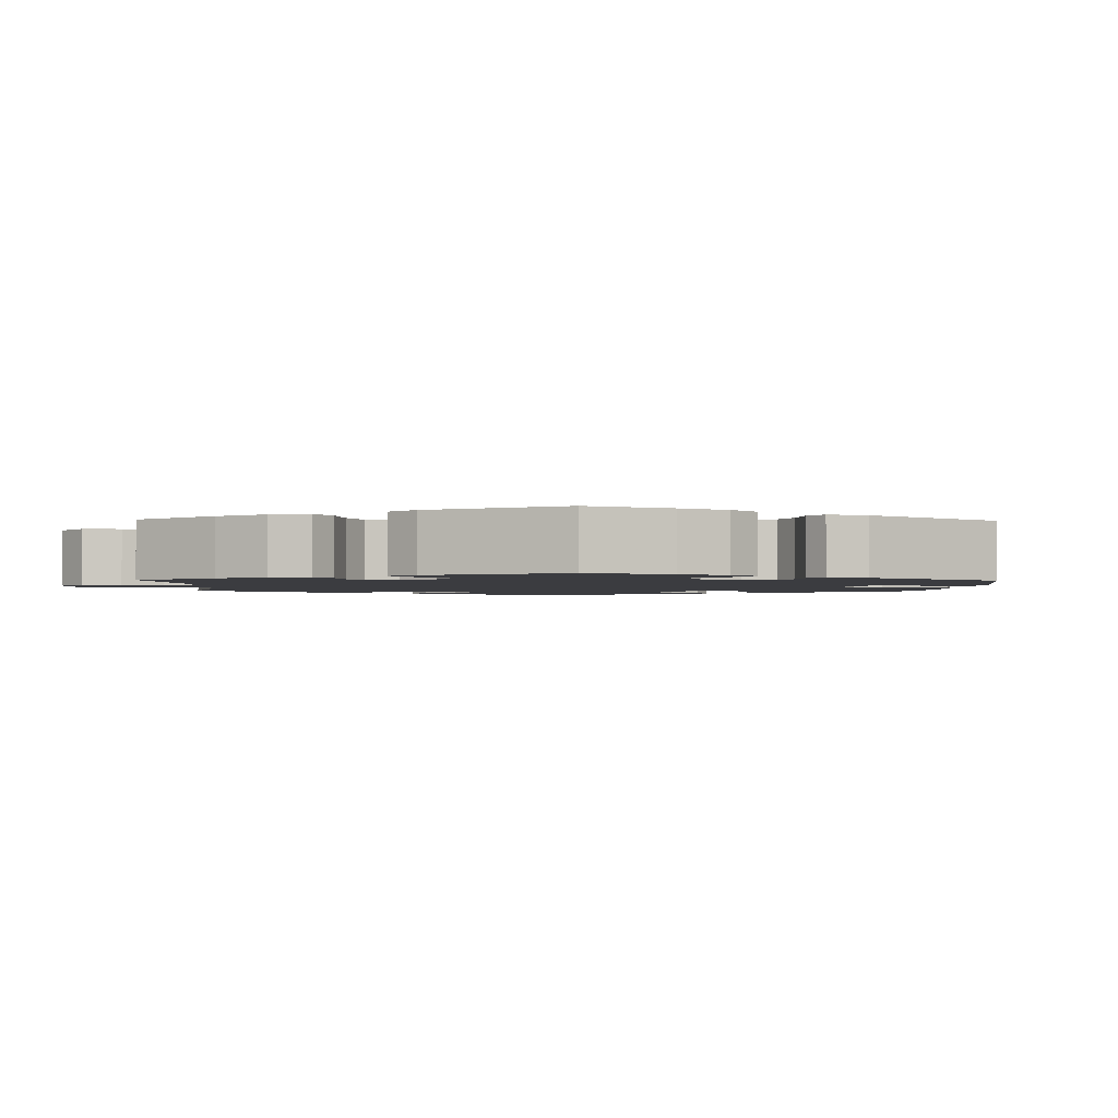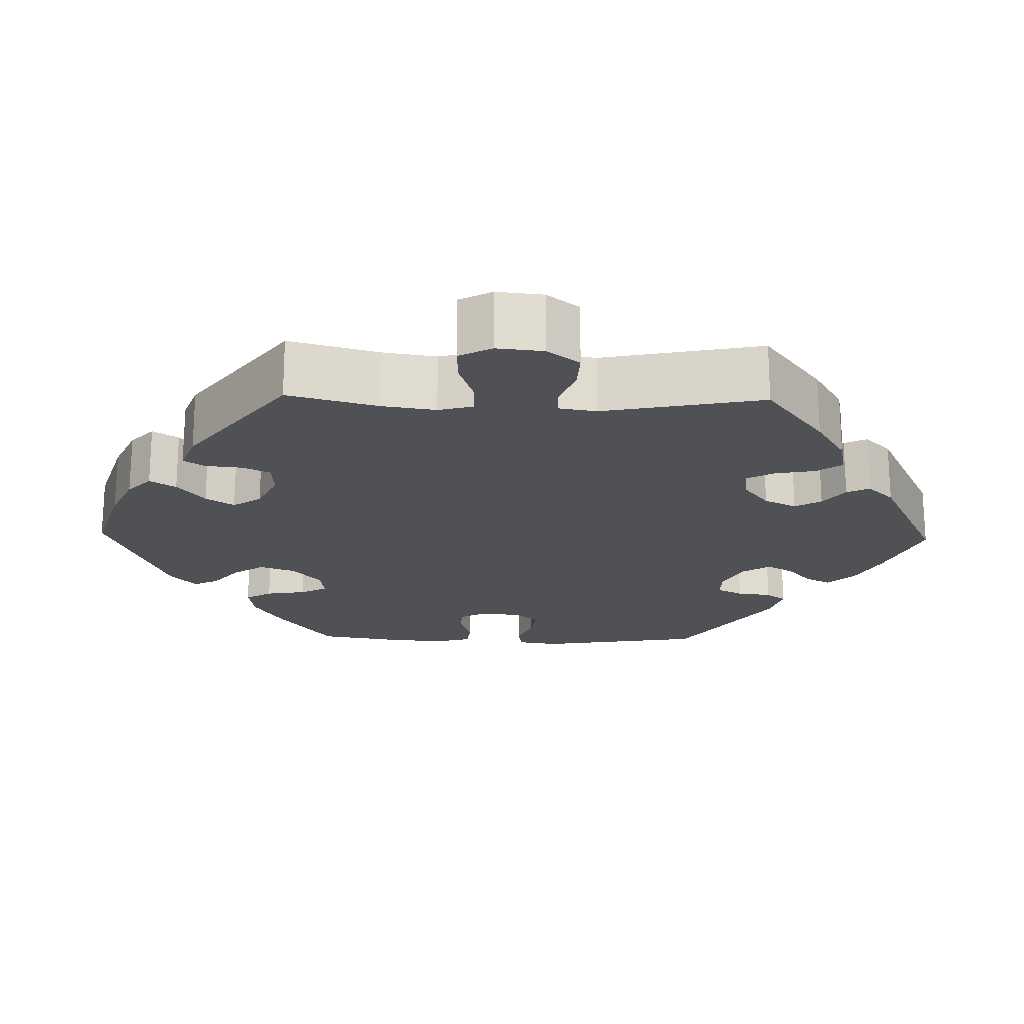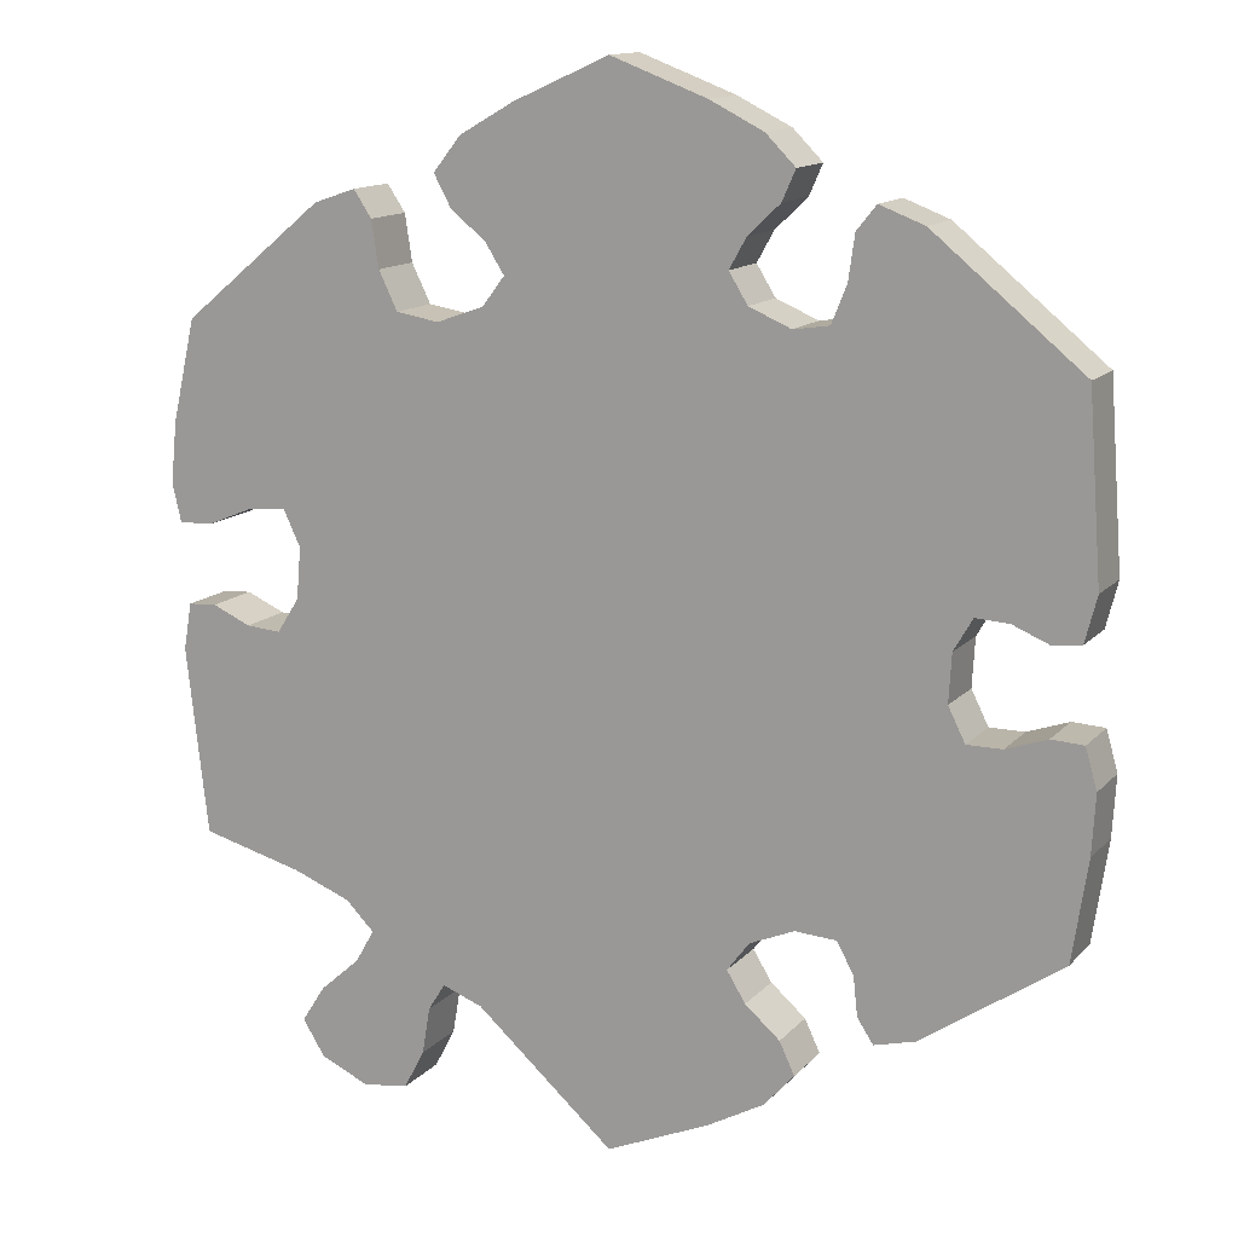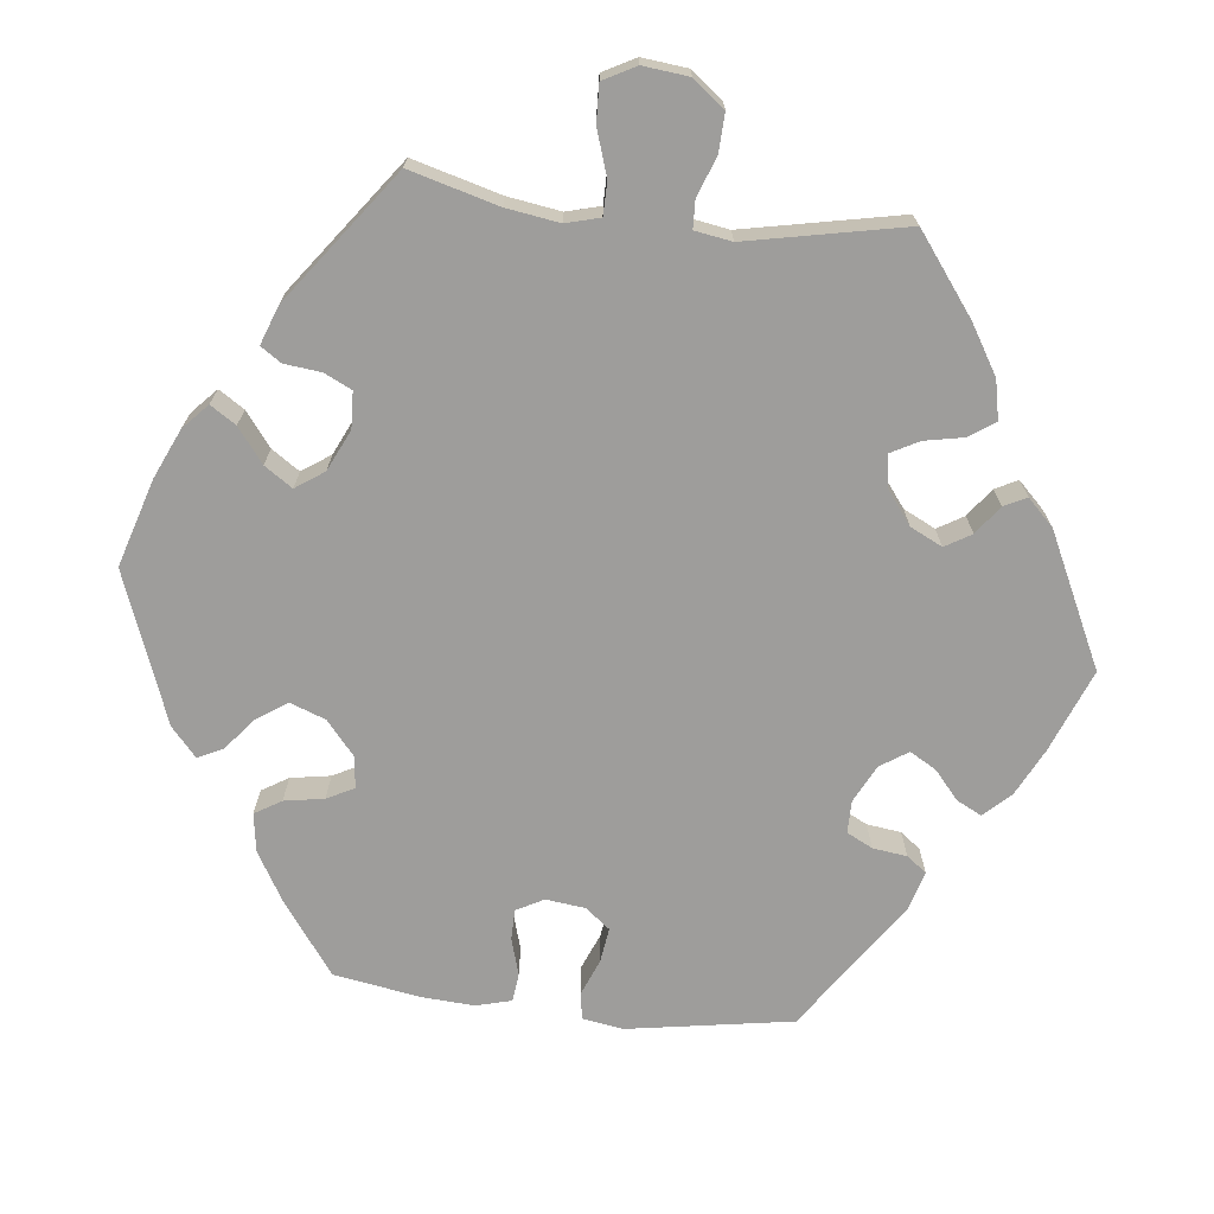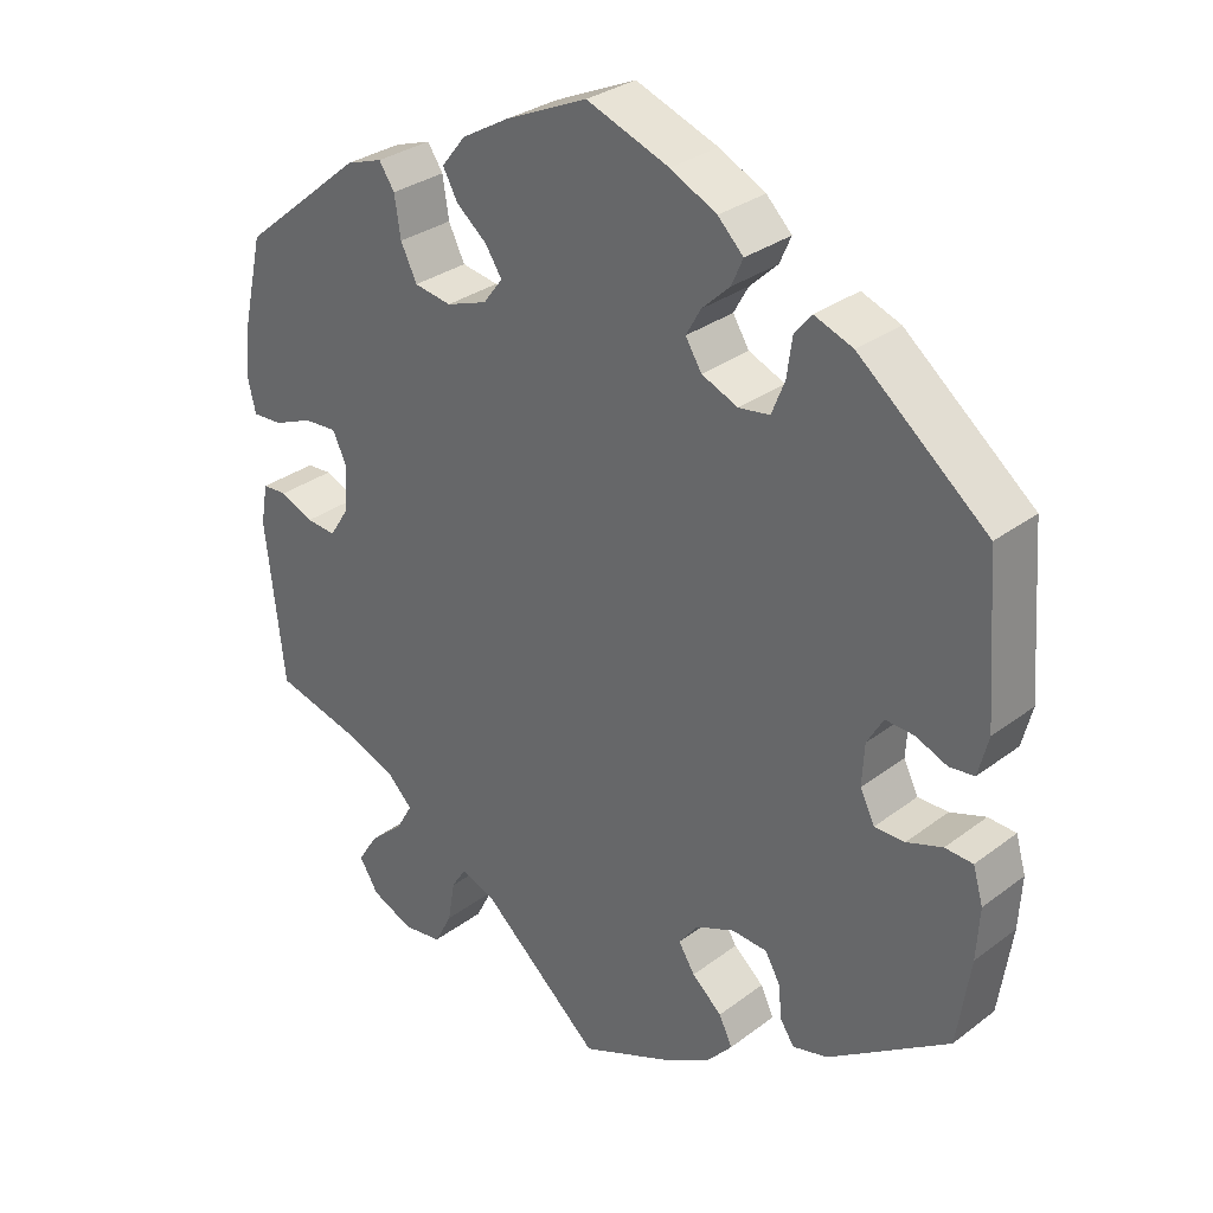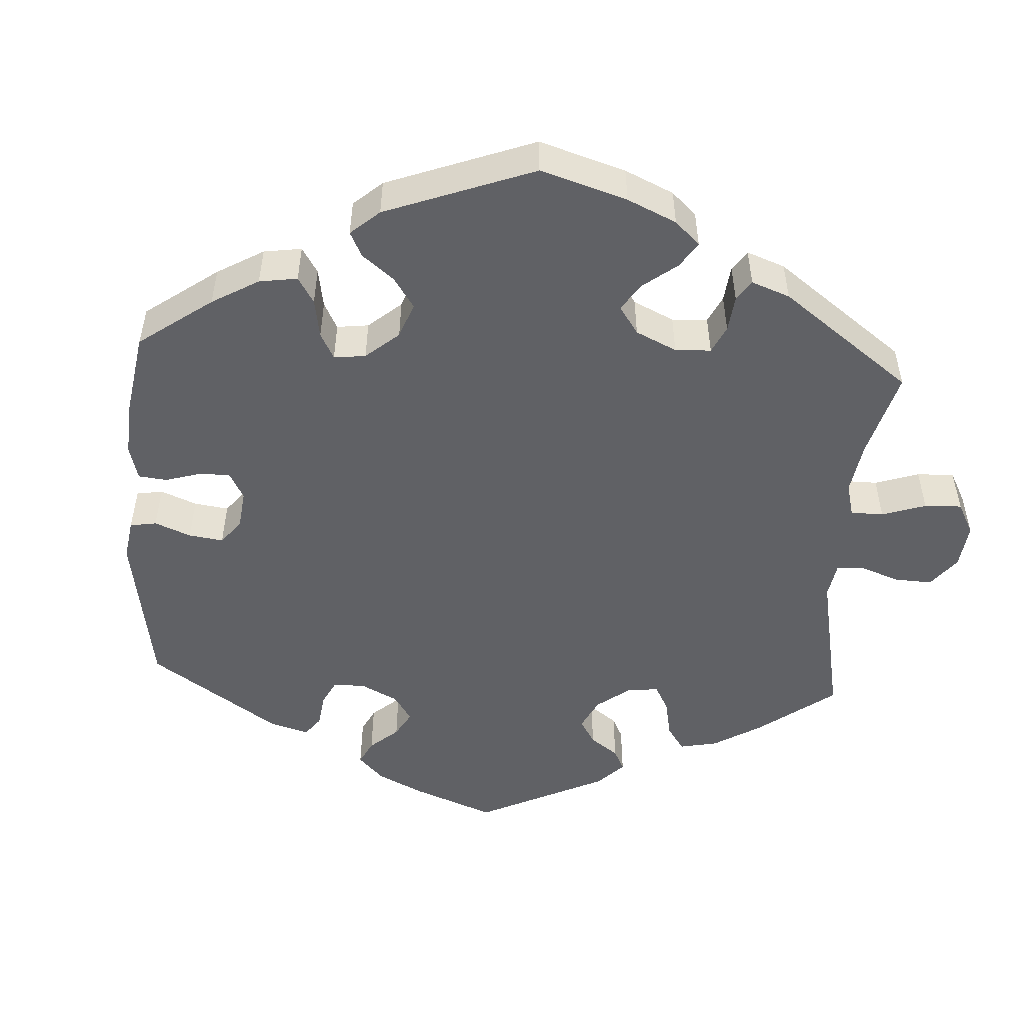
<metadata>
{"format":"obj","ext":"obj","renderer":"f3d","projection":"perspective","resolution":1024,"background":"white","views":[{"elev":-2.0,"azim":-121.7,"up":"+Y"},{"elev":-19.8,"azim":148.5,"up":"+Y"},{"elev":13.5,"azim":-154.3,"up":"+Z"},{"elev":-70.6,"azim":143.5,"up":"+Y"},{"elev":30.8,"azim":-137.1,"up":"+Z"},{"elev":-50.4,"azim":56.3,"up":"+Y"}]}
</metadata>
<code>
v 0.526 0.07 0.175
v 0.533 0.07 0.106
v 0.523 0.07 0.063
v 0.484 0.07 0.065
v 0.433 0.07 0.086
v 0.39 0.07 0.089
v 0.371 0.07 0.049
v 0.376 0.07 -0.009
v 0.401 0.07 -0.048
v 0.44 0.07 -0.045
v 0.483 0.07 -0.026
v 0.515 0.07 -0.028
v 0.524 0.07 -0.08
v 0.5 0.07 -0.289
v 0.386 0.07 -0.319
v 0.322 0.07 -0.344
v 0.29 0.07 -0.376
v 0.311 0.07 -0.413
v 0.356 0.07 -0.453
v 0.382 0.07 -0.494
v 0.357 0.07 -0.534
v 0.303 0.07 -0.558
v 0.252 0.07 -0.551
v 0.229 0.07 -0.507
v 0.22 0.07 -0.454
v 0.201 0.07 -0.424
v 0.156 0.07 -0.441
v 0.001 0.07 -0.578
v -0.114 0.07 -0.529
v -0.178 0.07 -0.494
v -0.212 0.07 -0.456
v -0.195 0.07 -0.42
v -0.156 0.07 -0.386
v -0.135 0.07 -0.352
v -0.16 0.07 -0.319
v -0.21 0.07 -0.298
v -0.256 0.07 -0.301
v -0.275 0.07 -0.335
v -0.28 0.07 -0.38
v -0.298 0.07 -0.407
v -0.344 0.07 -0.395
v -0.5 0.07 -0.289
v -0.517 0.07 -0.176
v -0.521 0.07 -0.109
v -0.508 0.07 -0.064
v -0.472 0.07 -0.062
v -0.426 0.07 -0.078
v -0.387 0.07 -0.078
v -0.368 0.07 -0.04
v -0.371 0.07 0.014
v -0.392 0.07 0.05
v -0.429 0.07 0.048
v -0.47 0.07 0.031
v -0.502 0.07 0.035
v -0.515 0.07 0.086
v -0.5 0.07 0.289
v -0.334 0.07 0.425
v -0.284 0.07 0.444
v -0.262 0.07 0.417
v -0.255 0.07 0.367
v -0.238 0.07 0.325
v -0.198 0.07 0.319
v -0.151 0.07 0.339
v -0.13 0.07 0.373
v -0.149 0.07 0.407
v -0.185 0.07 0.441
v -0.2 0.07 0.475
v -0.167 0.07 0.508
v -0.107 0.07 0.538
v 0 0.07 0.578
v 0.107 0.07 0.53
v 0.168 0.07 0.495
v 0.199 0.07 0.456
v 0.18 0.07 0.421
v 0.14 0.07 0.388
v 0.119 0.07 0.355
v 0.144 0.07 0.322
v 0.197 0.07 0.303
v 0.245 0.07 0.311
v 0.266 0.07 0.354
v 0.274 0.07 0.406
v 0.294 0.07 0.436
v 0.341 0.07 0.42
v 0.5 0.07 0.289
v 0.526 0 0.175
v 0.533 0 0.106
v 0.523 0 0.063
v 0.484 0 0.065
v 0.433 0 0.086
v 0.39 0 0.089
v 0.371 0 0.049
v 0.376 0 -0.009
v 0.401 0 -0.048
v 0.44 0 -0.045
v 0.483 0 -0.026
v 0.515 0 -0.028
v 0.524 0 -0.08
v 0.5 0 -0.289
v 0.386 0 -0.319
v 0.322 0 -0.344
v 0.29 0 -0.376
v 0.311 0 -0.413
v 0.356 0 -0.453
v 0.382 0 -0.494
v 0.357 0 -0.534
v 0.303 0 -0.558
v 0.252 0 -0.551
v 0.229 0 -0.507
v 0.22 0 -0.454
v 0.201 0 -0.424
v 0.156 0 -0.441
v 0.001 0 -0.578
v -0.114 0 -0.529
v -0.178 0 -0.494
v -0.212 0 -0.456
v -0.195 0 -0.42
v -0.156 0 -0.386
v -0.135 0 -0.352
v -0.16 0 -0.319
v -0.21 0 -0.298
v -0.256 0 -0.301
v -0.275 0 -0.335
v -0.28 0 -0.38
v -0.298 0 -0.407
v -0.344 0 -0.395
v -0.5 0 -0.289
v -0.517 0 -0.176
v -0.521 0 -0.109
v -0.508 0 -0.064
v -0.472 0 -0.062
v -0.426 0 -0.078
v -0.387 0 -0.078
v -0.368 0 -0.04
v -0.371 0 0.014
v -0.392 0 0.05
v -0.429 0 0.048
v -0.47 0 0.031
v -0.502 0 0.035
v -0.515 0 0.086
v -0.5 0 0.289
v -0.334 0 0.425
v -0.284 0 0.444
v -0.262 0 0.417
v -0.255 0 0.367
v -0.238 0 0.325
v -0.198 0 0.319
v -0.151 0 0.339
v -0.13 0 0.373
v -0.149 0 0.407
v -0.185 0 0.441
v -0.2 0 0.475
v -0.167 0 0.508
v -0.107 0 0.538
v 0 0 0.578
v 0.107 0 0.53
v 0.168 0 0.495
v 0.199 0 0.456
v 0.18 0 0.421
v 0.14 0 0.388
v 0.119 0 0.355
v 0.144 0 0.322
v 0.197 0 0.303
v 0.245 0 0.311
v 0.266 0 0.354
v 0.274 0 0.406
v 0.294 0 0.436
v 0.341 0 0.42
v 0.5 0 0.289
f 80 81 82 83
f 79 80 83 84
f 78 79 84 1
f 72 73 74 75
f 72 75 76
f 71 72 76
f 70 71 76
f 69 70 76
f 68 69 76 77
f 65 66 67 68
f 64 65 68 77
f 57 58 59 60
f 57 60 61
f 56 57 61
f 55 56 61 62
f 52 53 54 55
f 51 52 55 62
f 44 45 46 47
f 44 47 48
f 43 44 48
f 42 43 48
f 41 42 48
f 38 39 40 41
f 37 38 41 48
f 36 37 48 49
f 30 31 32 33
f 30 33 34
f 27 28 29 30
f 26 27 30 34
f 22 23 24 25
f 22 25 26
f 21 22 26
f 18 19 20 21
f 17 18 21 26
f 16 17 26 34
f 12 13 14 15
f 10 11 12 15
f 9 10 15 16
f 8 9 16 34
f 2 3 4 5
f 2 5 6
f 1 2 6
f 78 1 6
f 63 64 77 78
f 63 78 6 7
f 50 51 62 63
f 35 36 49 50
f 34 35 50 63
f 7 8 34 63
f 167 166 165 164
f 168 167 164 163
f 85 168 163 162
f 159 158 157 156
f 160 159 156
f 160 156 155
f 160 155 154
f 160 154 153
f 161 160 153 152
f 152 151 150 149
f 161 152 149 148
f 144 143 142 141
f 145 144 141
f 145 141 140
f 146 145 140 139
f 139 138 137 136
f 146 139 136 135
f 131 130 129 128
f 132 131 128
f 132 128 127
f 132 127 126
f 132 126 125
f 125 124 123 122
f 132 125 122 121
f 133 132 121 120
f 117 116 115 114
f 118 117 114
f 114 113 112 111
f 118 114 111 110
f 109 108 107 106
f 110 109 106
f 110 106 105
f 105 104 103 102
f 110 105 102 101
f 118 110 101 100
f 99 98 97 96
f 99 96 95 94
f 100 99 94 93
f 118 100 93 92
f 89 88 87 86
f 90 89 86
f 90 86 85
f 90 85 162
f 162 161 148 147
f 91 90 162 147
f 147 146 135 134
f 134 133 120 119
f 147 134 119 118
f 147 118 92 91
f 1 85 86 2
f 2 86 87 3
f 3 87 88 4
f 4 88 89 5
f 5 89 90 6
f 6 90 91 7
f 7 91 92 8
f 8 92 93 9
f 9 93 94 10
f 10 94 95 11
f 11 95 96 12
f 12 96 97 13
f 13 97 98 14
f 14 98 99 15
f 15 99 100 16
f 16 100 101 17
f 17 101 102 18
f 18 102 103 19
f 19 103 104 20
f 20 104 105 21
f 21 105 106 22
f 22 106 107 23
f 23 107 108 24
f 24 108 109 25
f 25 109 110 26
f 26 110 111 27
f 27 111 112 28
f 28 112 113 29
f 29 113 114 30
f 30 114 115 31
f 31 115 116 32
f 32 116 117 33
f 33 117 118 34
f 34 118 119 35
f 35 119 120 36
f 36 120 121 37
f 37 121 122 38
f 38 122 123 39
f 39 123 124 40
f 40 124 125 41
f 41 125 126 42
f 42 126 127 43
f 43 127 128 44
f 44 128 129 45
f 45 129 130 46
f 46 130 131 47
f 47 131 132 48
f 48 132 133 49
f 49 133 134 50
f 50 134 135 51
f 51 135 136 52
f 52 136 137 53
f 53 137 138 54
f 54 138 139 55
f 55 139 140 56
f 56 140 141 57
f 57 141 142 58
f 58 142 143 59
f 59 143 144 60
f 60 144 145 61
f 61 145 146 62
f 62 146 147 63
f 63 147 148 64
f 64 148 149 65
f 65 149 150 66
f 66 150 151 67
f 67 151 152 68
f 68 152 153 69
f 69 153 154 70
f 70 154 155 71
f 71 155 156 72
f 72 156 157 73
f 73 157 158 74
f 74 158 159 75
f 75 159 160 76
f 76 160 161 77
f 77 161 162 78
f 78 162 163 79
f 79 163 164 80
f 80 164 165 81
f 81 165 166 82
f 82 166 167 83
f 83 167 168 84
f 84 168 85 1

</code>
